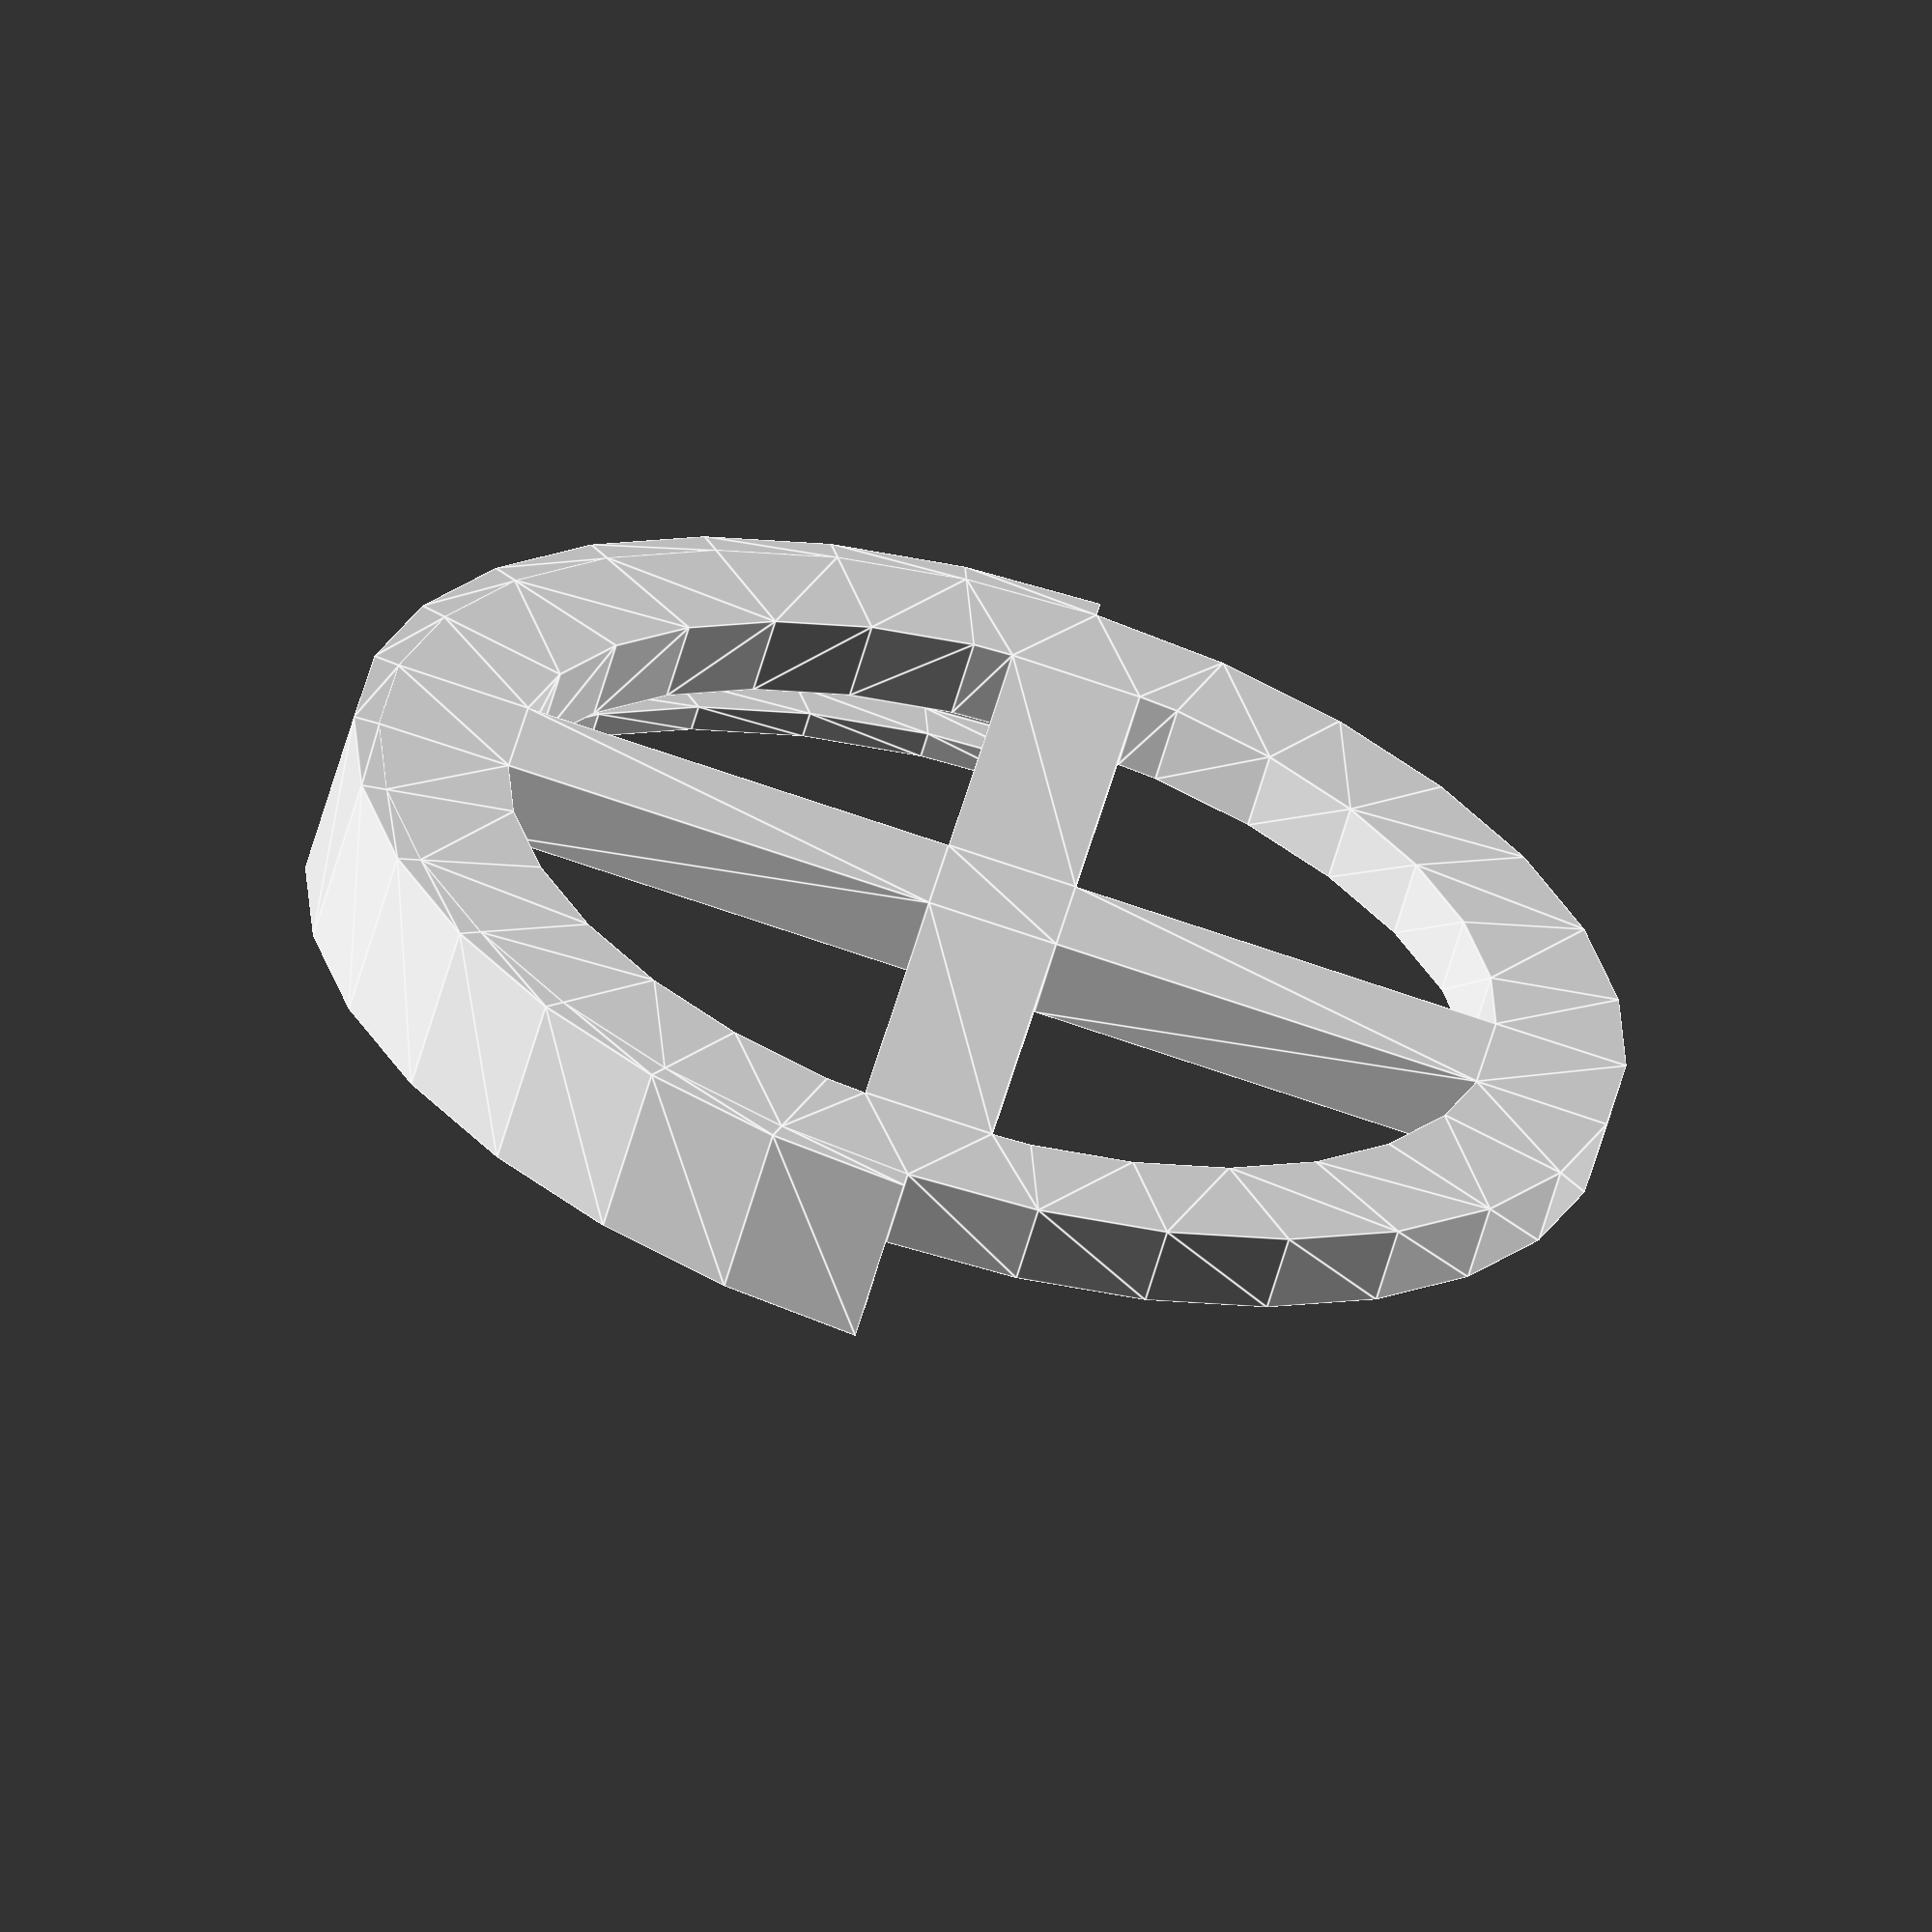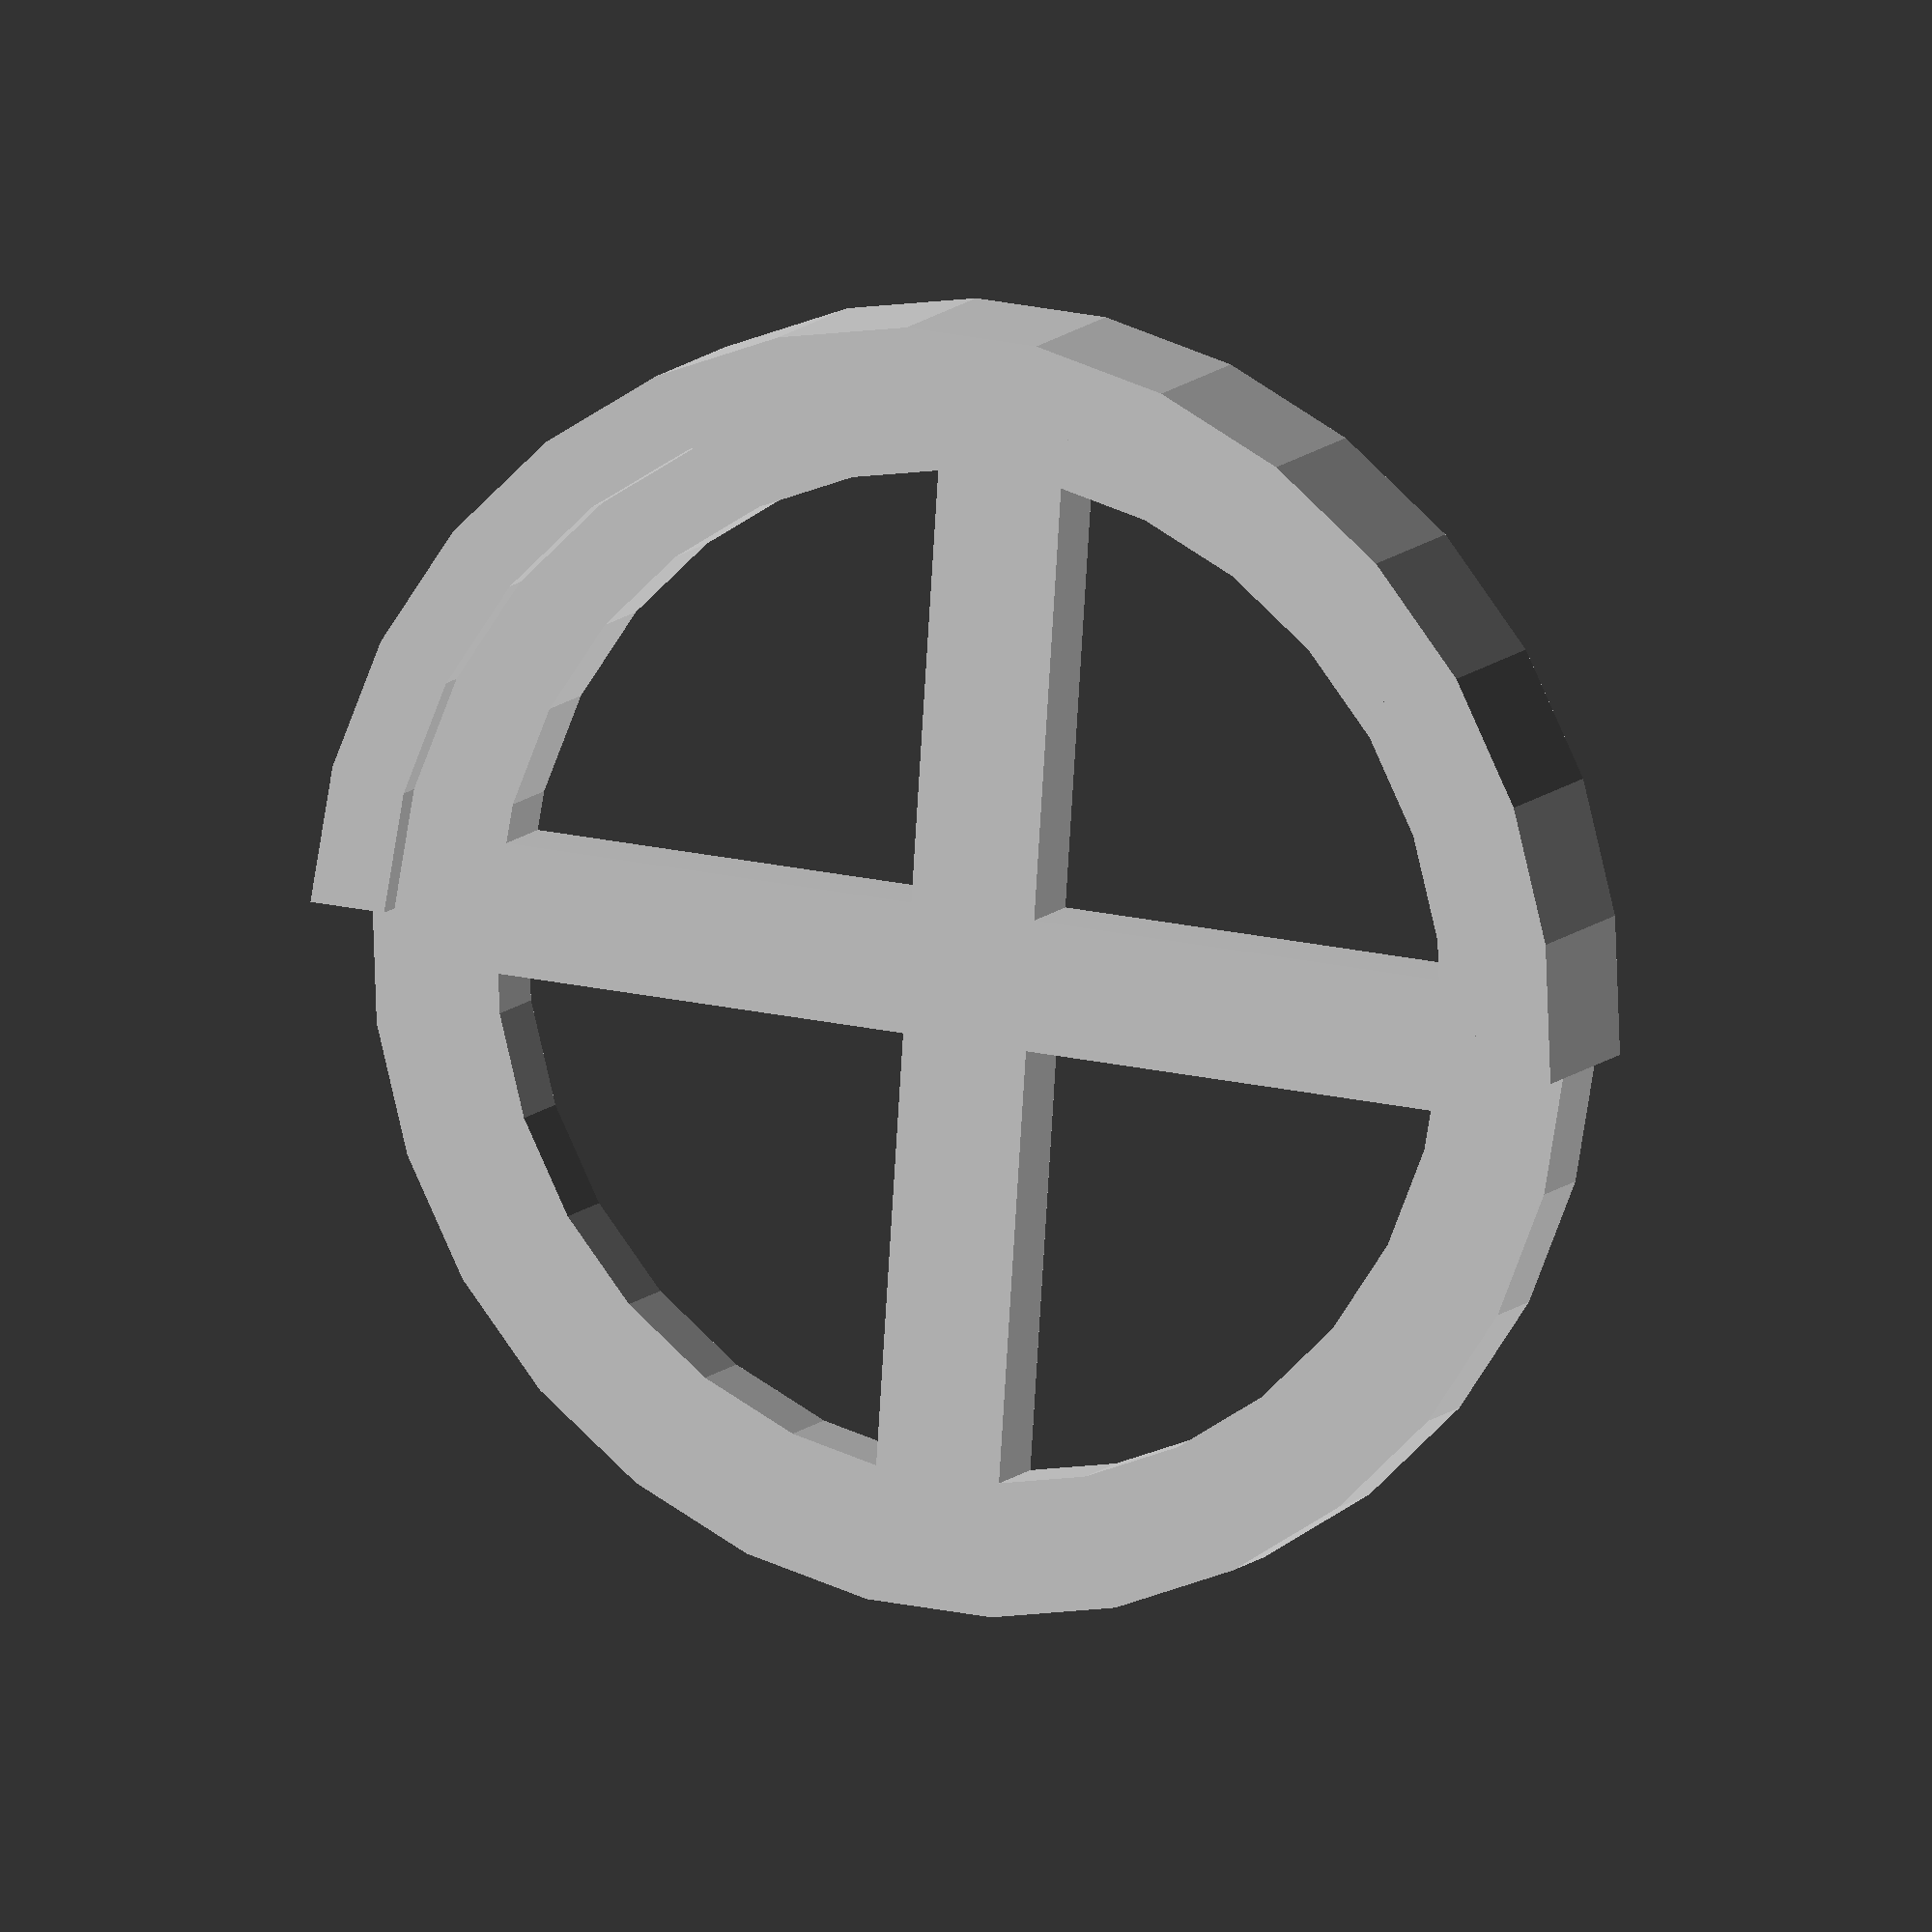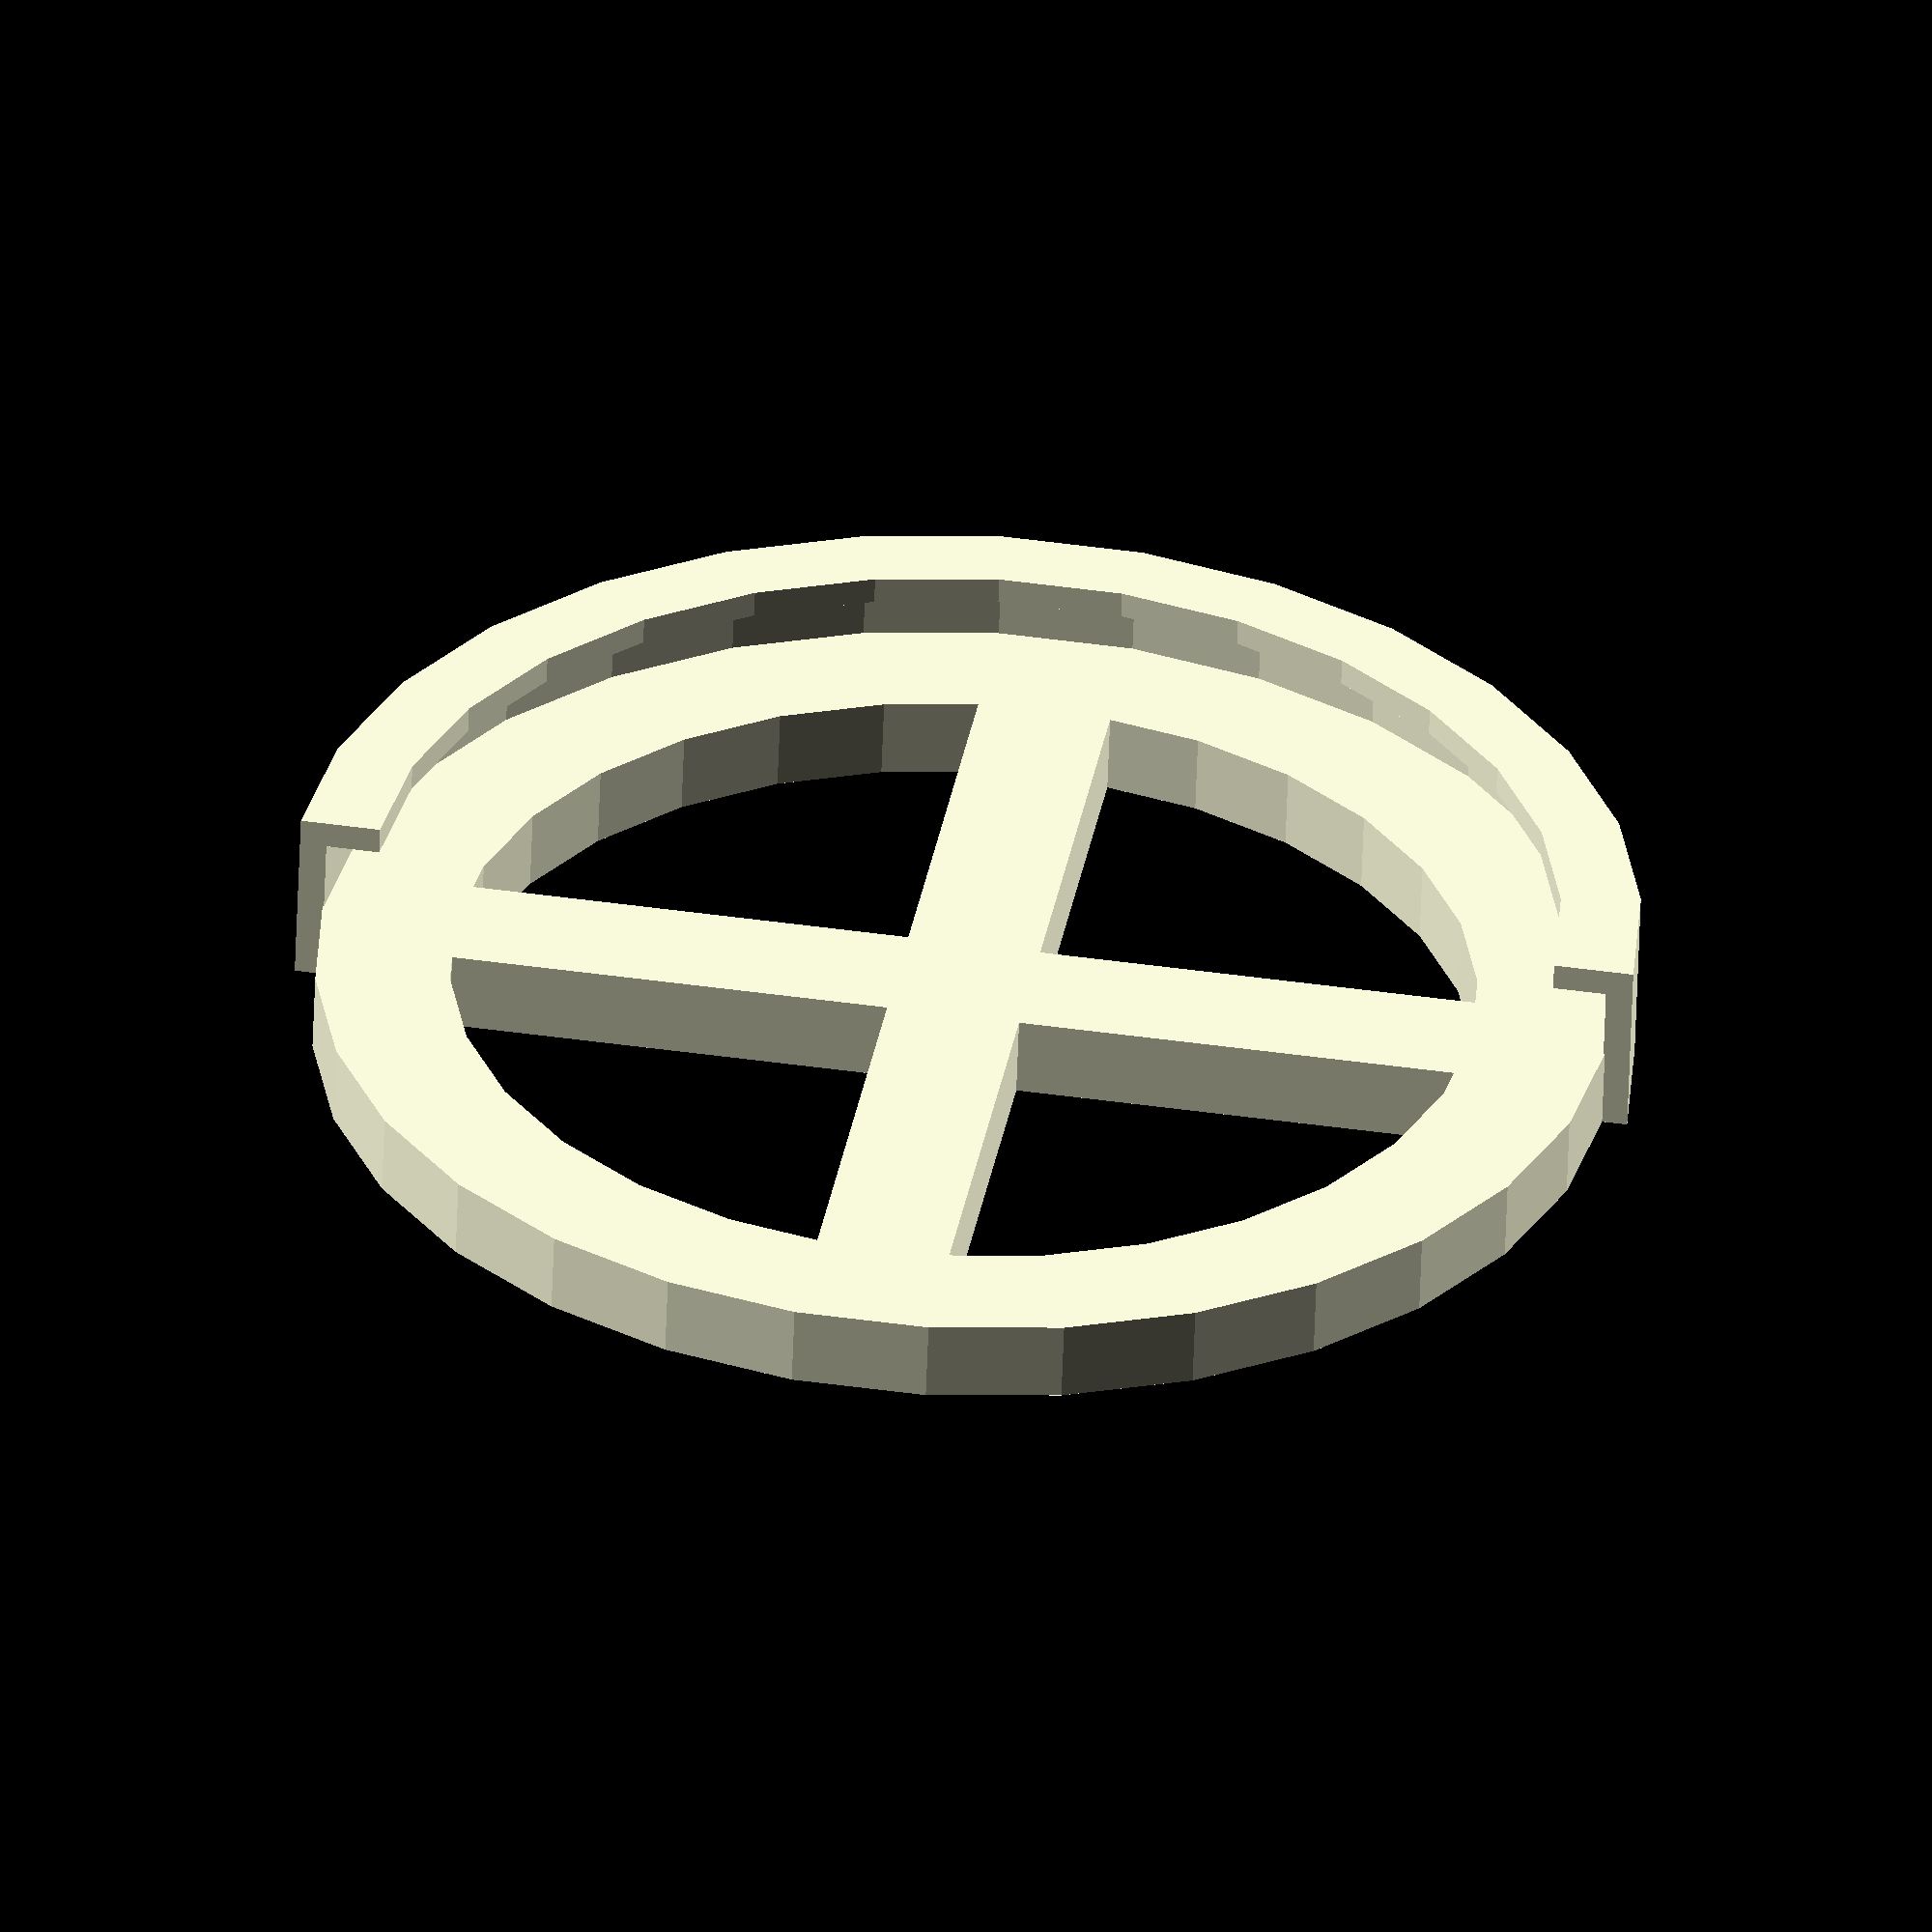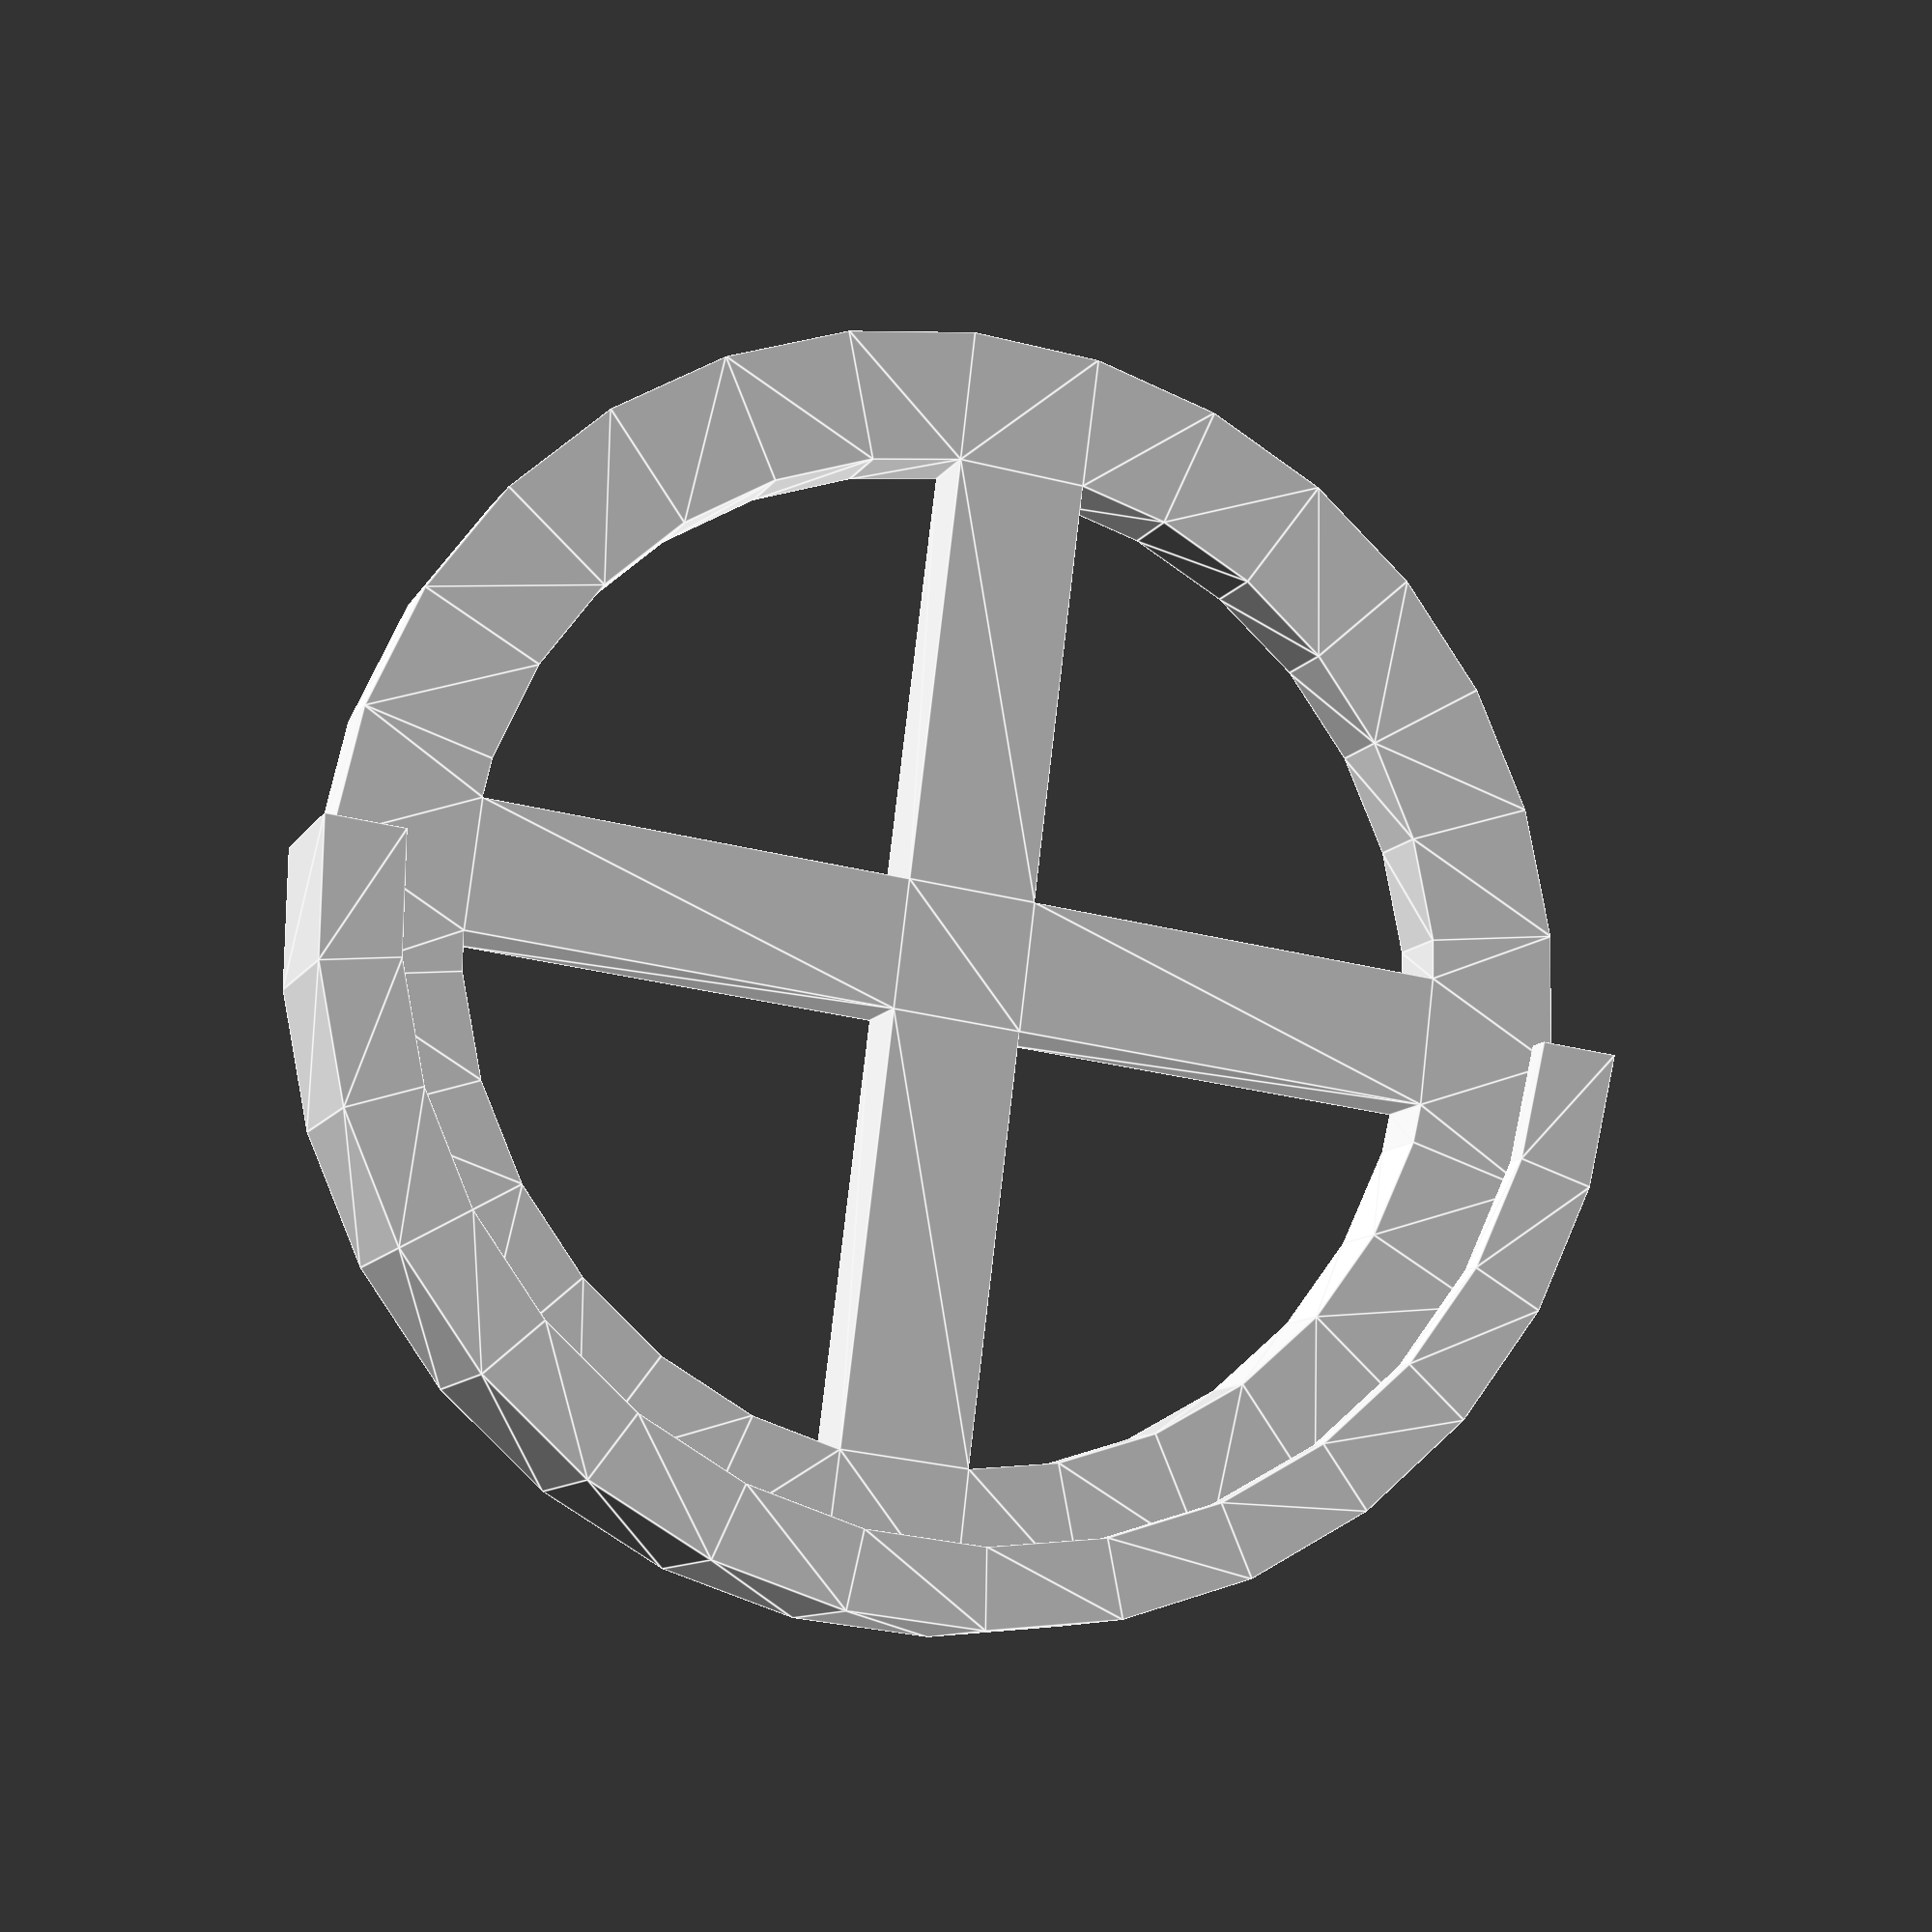
<openscad>
// Jabra Speak 510

function jabra510_footplate_diameter() = 96; // mm
function jabra510_footplate_edge_thickness() = 5; // hard to measure precisely because of soft material
function jabra510_groove_diameter() = 71;
function jabra510_groove_height() = 5;

function jabra510_holder_baseplate_thickness() = 6;
function jabra510_footplate_holder_thickness() = 2;
function jabra510_footplate_holder_groove_depth() = 4;

function jabra510_footplate_holder_slide_in_clearance() = 20; // To be able to slide Jabra into holder, it needs this many millimeters of clearance
function jabra510_body_ground_clearance() = 11; // the body of the Jabra 510 is is this many millimeters from 'ground'

function jabra510_footplate_holder_tolerance_x() = 0.5; // provide somewhat loose fit
function jabra510_footplate_holder_tolerance_y() = 0.3; // provide somewhat loose fit, but not too loose. Helps to keep Jabra in place.

footplate_radius = jabra510_footplate_diameter() / 2 + jabra510_footplate_holder_tolerance_x();
hollow_footplate_outer_skirt_width = 10;
hollow_footplate_spoke_width = 10;

module jabra510_footplate_holder_cross_section() {    
    clamp_section_width = jabra510_footplate_holder_groove_depth() + jabra510_footplate_holder_thickness();
    clamp_section_x = footplate_radius - jabra510_footplate_holder_groove_depth();
    clamp_section_y = jabra510_holder_baseplate_thickness() + jabra510_footplate_edge_thickness() + jabra510_footplate_holder_tolerance_y();
    
    union() {
        translate([footplate_radius, 0, 0]) square([jabra510_footplate_holder_thickness(), clamp_section_y]);
        translate([clamp_section_x, clamp_section_y, 0]) square([clamp_section_width, jabra510_footplate_holder_thickness()]);
    }
}

module jabra510_footplate_cutout() {
    r = footplate_radius - hollow_footplate_outer_skirt_width;
    
    difference() {
        circle(r = r);
        square([2 * r, hollow_footplate_spoke_width], center = true);
        square([hollow_footplate_spoke_width, 2 * r], center = true);
    }
}

module jabra510_hollow_footplate() {
    r = footplate_radius + 0.1; // resolve 'Object may not be a valid 2-manifold and may need repair' issue

    linear_extrude(jabra510_holder_baseplate_thickness())
    difference() {
        circle(r = r);
        jabra510_footplate_cutout();
    }
}

module jabra510_footplate_holder() {
    union() {
        jabra510_hollow_footplate();
        rotate_extrude(angle = 180) jabra510_footplate_holder_cross_section();
    }
}

jabra510_footplate_holder();

</openscad>
<views>
elev=241.8 azim=261.3 roll=15.9 proj=o view=edges
elev=169.7 azim=183.8 roll=157.0 proj=o view=solid
elev=237.5 azim=189.1 roll=182.0 proj=o view=wireframe
elev=189.9 azim=7.0 roll=198.7 proj=p view=edges
</views>
